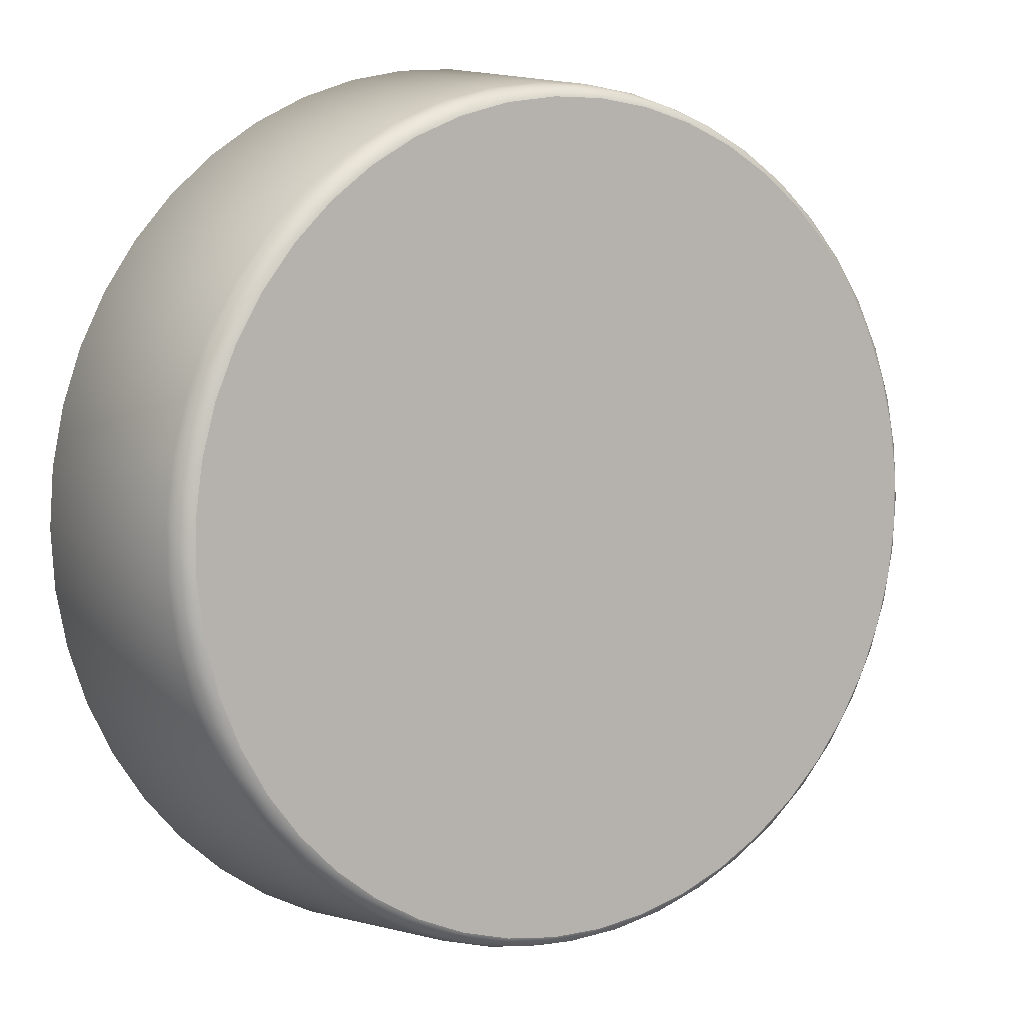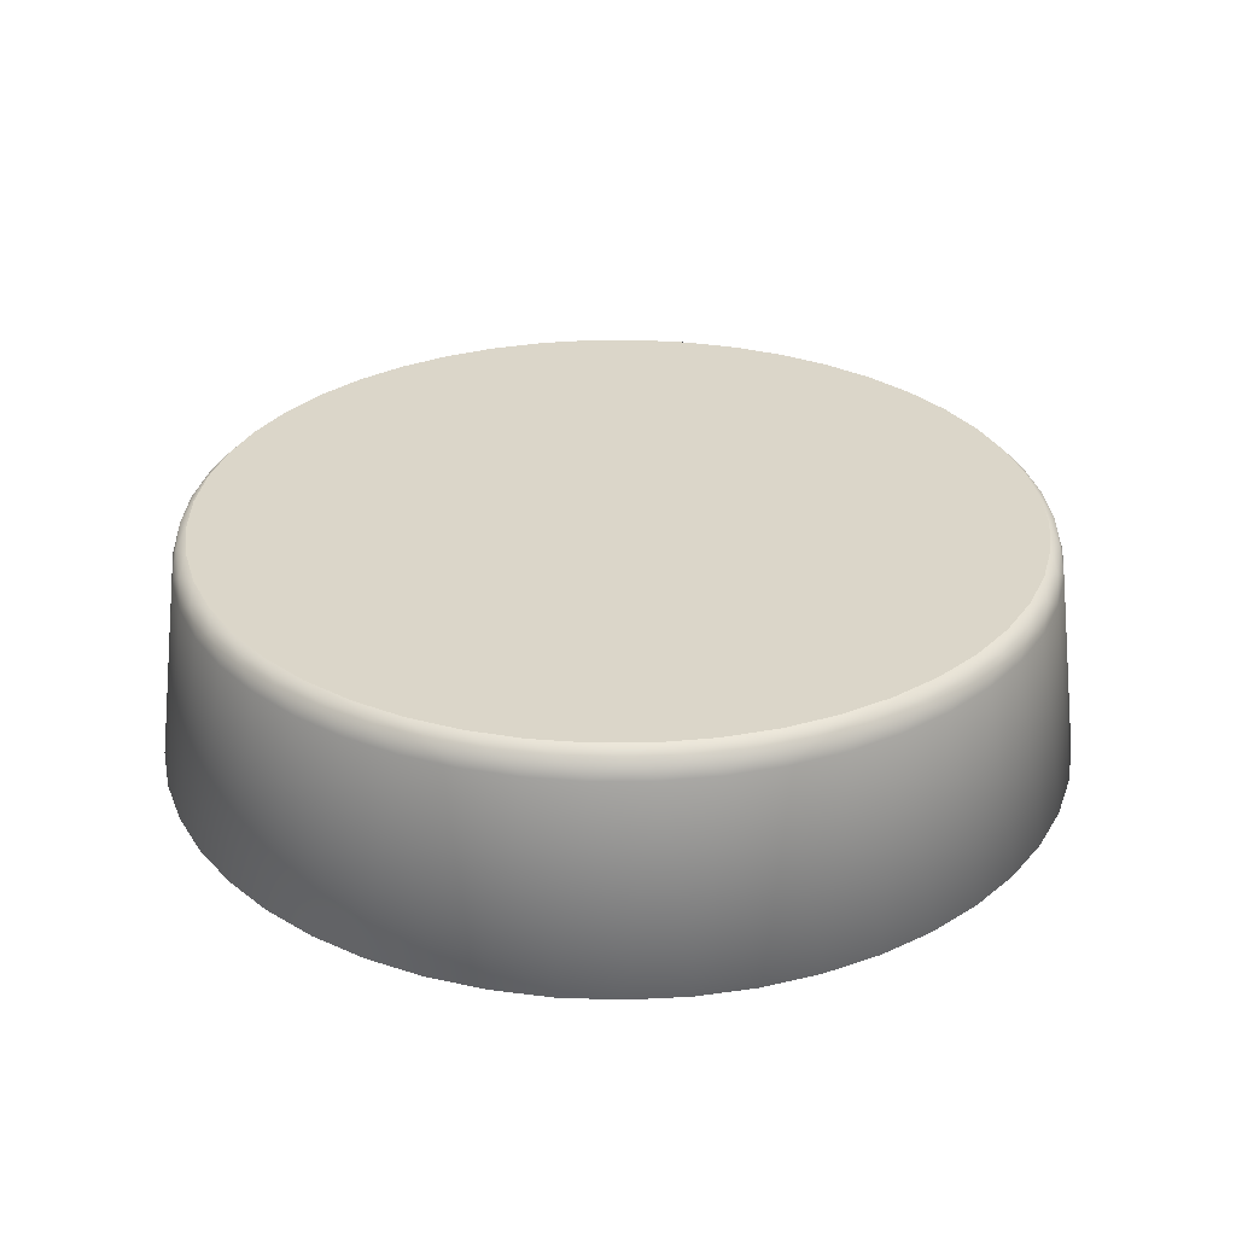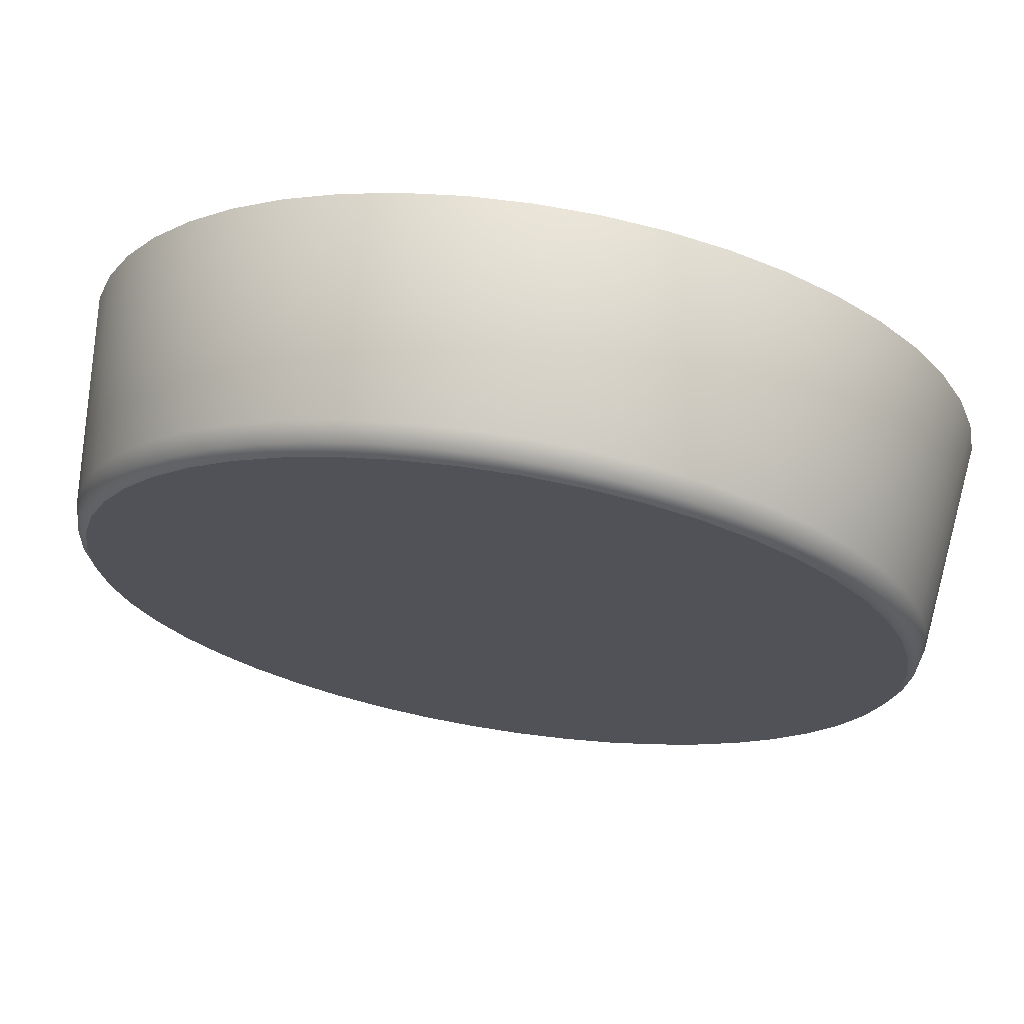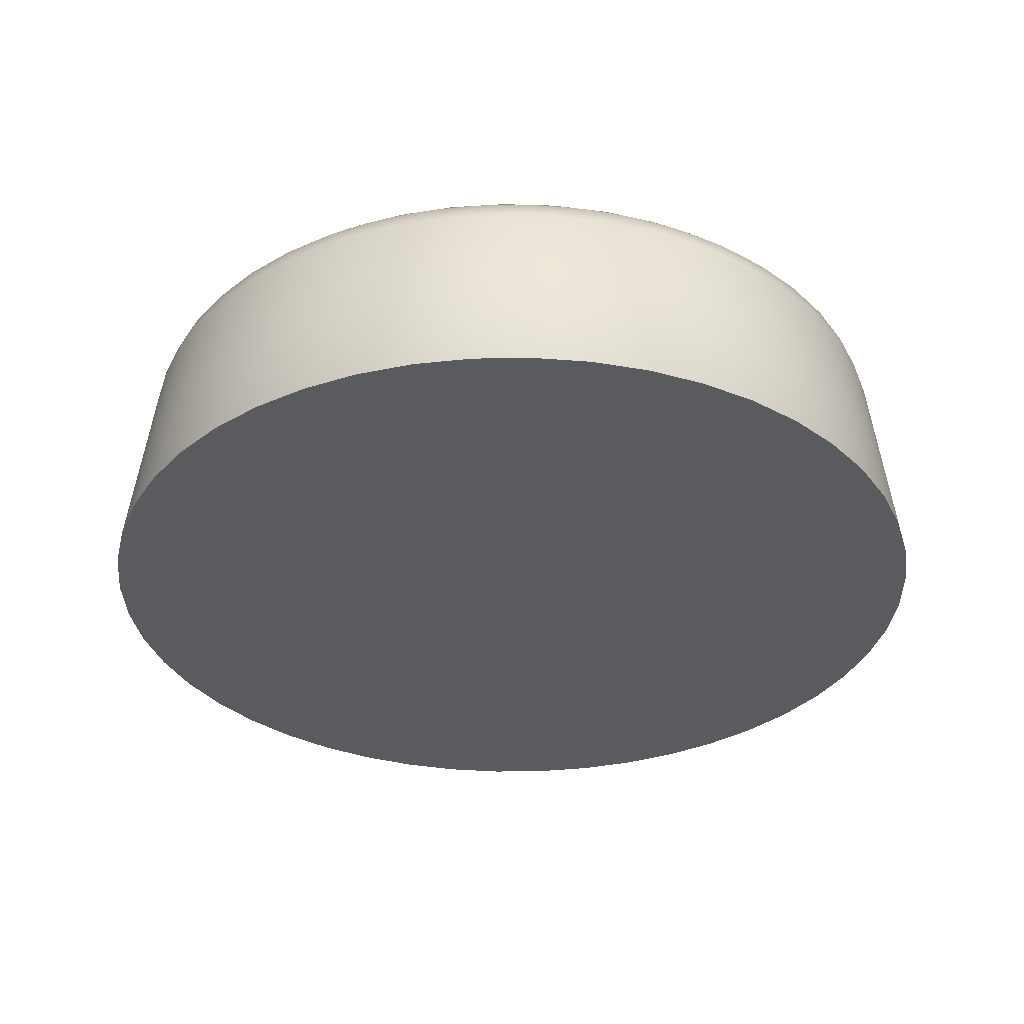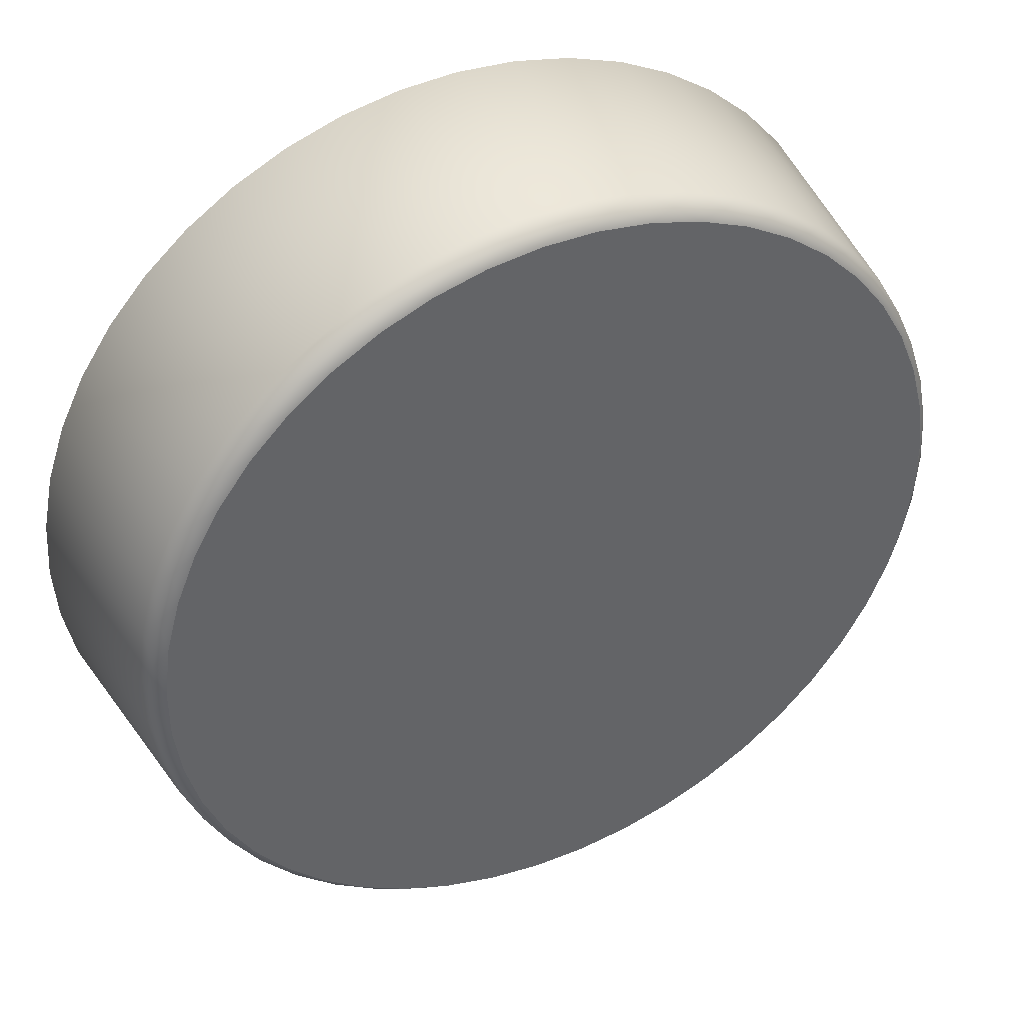
<metadata>
{"format":"obj","ext":"obj","renderer":"f3d","projection":"perspective","resolution":1024,"background":"white","views":[{"elev":6.2,"azim":146.9,"up":"+Z"},{"elev":29.8,"azim":-45.6,"up":"+Y"},{"elev":69.6,"azim":-170.9,"up":"+Z"},{"elev":-33.5,"azim":177.5,"up":"+Y"},{"elev":41.4,"azim":154.2,"up":"+Z"}]}
</metadata>
<code>
o 860E82C9E02DBB67AA510CB8DBBF19EC29DE1D58_32mm_Round_Rounded_Bas
v 0.01547 0.1149 0.236
v 1e-06 0.000488 0.25
v 0.03263 0.000488 0.2479
v 0.04613 0.1149 0.2319
v 0.03047 0.1253 0.2314
v 1e-06 0.1253 0.2334
v 0.01493 0.1305 0.2277
v 0.04451 0.1305 0.2238
v 0.0647 0.000488 0.2415
v 0.07601 0.1149 0.2239
v 0.06041 0.1253 0.2255
v 0.07334 0.1305 0.2161
v 0.04451 0.1305 0.2238
v 0.07334 0.1305 0.2161
v 0.01493 0.1305 0.2277
v 0.03263 0.000488 0.2479
v 1e-06 0.000488 0.25
v 0.0647 0.000488 0.2415
v 0.09567 0.000488 0.231
v 0.1046 0.1149 0.2121
v 0.08932 0.1253 0.2156
v 0.1009 0.1305 0.2046
v 0.1009 0.1305 0.2046
v 0.09567 0.000488 0.231
v 0.125 0.000488 0.2165
v 0.1314 0.1149 0.1966
v 0.1167 0.1253 0.2021
v 0.1268 0.1305 0.1897
v 0.1268 0.1305 0.1897
v 0.125 0.000488 0.2165
v 0.1522 0.000488 0.1983
v 0.1559 0.1149 0.1778
v 0.1421 0.1253 0.1852
v 0.1504 0.1305 0.1715
v 0.1504 0.1305 0.1715
v 0.1522 0.000488 0.1983
v 0.1768 0.000488 0.1768
v 0.1778 0.1149 0.1559
v 0.165 0.1253 0.165
v 0.1716 0.1305 0.1504
v 0.1716 0.1305 0.1504
v 0.1768 0.000488 0.1768
v 0.1983 0.000488 0.1522
v 0.1966 0.1149 0.1314
v 0.1852 0.1253 0.1421
v 0.1897 0.1305 0.1268
v 0.1897 0.1305 0.1268
v 0.1983 0.000488 0.1522
v 0.2165 0.000488 0.125
v 0.2121 0.1149 0.1046
v 0.2021 0.1253 0.1167
v 0.2046 0.1305 0.1009
v 0.2046 0.1305 0.1009
v 0.2165 0.000488 0.125
v 0.231 0.000488 0.09567
v 0.2239 0.1149 0.07601
v 0.2156 0.1253 0.08932
v 0.2161 0.1305 0.07334
v 0.2161 0.1305 0.07334
v 0.231 0.000488 0.09567
v 0.2415 0.000488 0.0647
v 0.2319 0.1149 0.04613
v 0.2255 0.1253 0.06041
v 0.2238 0.1305 0.04451
v 0.2238 0.1305 0.04451
v 0.2415 0.000488 0.0647
v 0.2479 0.000488 0.03263
v 0.236 0.1149 0.01547
v 0.2314 0.1253 0.03047
v 0.2277 0.1305 0.01492
v 0.2277 0.1305 0.01492
v 0.2479 0.000488 0.03263
v 0.25 0.000488 0
v 0.236 0.1149 -0.01547
v 0.2334 0.1253 0
v 0.2277 0.1305 -0.01492
v 0.2277 0.1305 -0.01492
v 0.25 0.000488 0
v 0.2479 0.000488 -0.03263
v 0.2319 0.1149 -0.04613
v 0.2314 0.1253 -0.03047
v 0.2238 0.1305 -0.04451
v 0.2238 0.1305 -0.04451
v 0.2479 0.000488 -0.03263
v 0.2415 0.000488 -0.0647
v 0.2239 0.1149 -0.07601
v 0.2255 0.1253 -0.06041
v 0.2161 0.1305 -0.07334
v 0.2161 0.1305 -0.07334
v 0.2415 0.000488 -0.0647
v 0.231 0.000488 -0.09567
v 0.2121 0.1149 -0.1046
v 0.2156 0.1253 -0.08932
v 0.2046 0.1305 -0.1009
v 0.2046 0.1305 -0.1009
v 0.231 0.000488 -0.09567
v 0.2165 0.000488 -0.125
v 0.1966 0.1149 -0.1314
v 0.2021 0.1253 -0.1167
v 0.1897 0.1305 -0.1268
v 0.1897 0.1305 -0.1268
v 0.2165 0.000488 -0.125
v 0.1983 0.000488 -0.1522
v 0.1778 0.1149 -0.1559
v 0.1852 0.1253 -0.1421
v 0.1716 0.1305 -0.1504
v 0.1716 0.1305 -0.1504
v 0.1983 0.000488 -0.1522
v 0.1768 0.000488 -0.1768
v 0.1559 0.1149 -0.1778
v 0.165 0.1253 -0.165
v 0.1504 0.1305 -0.1715
v 0.1504 0.1305 -0.1715
v 0.1768 0.000488 -0.1768
v 0.1522 0.000488 -0.1983
v 0.1314 0.1149 -0.1966
v 0.1421 0.1253 -0.1852
v 0.1268 0.1305 -0.1897
v 0.1268 0.1305 -0.1897
v 0.1522 0.000488 -0.1983
v 0.125 0.000488 -0.2165
v 0.1046 0.1149 -0.2121
v 0.1167 0.1253 -0.2021
v 0.1009 0.1305 -0.2046
v 0.1009 0.1305 -0.2046
v 0.125 0.000488 -0.2165
v 0.09567 0.000488 -0.231
v 0.07601 0.1149 -0.2239
v 0.08932 0.1253 -0.2156
v 0.07334 0.1305 -0.2161
v 0.07334 0.1305 -0.2161
v 0.09567 0.000488 -0.231
v 0.0647 0.000488 -0.2415
v 0.04613 0.1149 -0.2319
v 0.06041 0.1253 -0.2255
v 0.04451 0.1305 -0.2238
v 0.04451 0.1305 -0.2238
v 0.0647 0.000488 -0.2415
v 0.03263 0.000488 -0.2479
v 0.01547 0.1149 -0.236
v 0.03047 0.1253 -0.2314
v 0.01493 0.1305 -0.2277
v 0.01493 0.1305 -0.2277
v 0.03263 0.000488 -0.2479
v 1e-06 0.000488 -0.25
v -0.01547 0.1149 -0.236
v 1e-06 0.1253 -0.2334
v -0.01492 0.1305 -0.2277
v -0.01492 0.1305 -0.2277
v 1e-06 0.000488 -0.25
v -0.03263 0.000488 -0.2479
v -0.04613 0.1149 -0.2319
v -0.03047 0.1253 -0.2314
v -0.04451 0.1305 -0.2238
v -0.04451 0.1305 -0.2238
v -0.03263 0.000488 -0.2479
v -0.0647 0.000488 -0.2415
v -0.07601 0.1149 -0.2239
v -0.06041 0.1253 -0.2255
v -0.07334 0.1305 -0.2161
v -0.07334 0.1305 -0.2161
v -0.0647 0.000488 -0.2415
v -0.09567 0.000488 -0.231
v -0.1046 0.1149 -0.2121
v -0.08932 0.1253 -0.2156
v -0.1009 0.1305 -0.2046
v -0.1009 0.1305 -0.2046
v -0.09567 0.000488 -0.231
v -0.125 0.000488 -0.2165
v -0.1314 0.1149 -0.1966
v -0.1167 0.1253 -0.2021
v -0.1268 0.1305 -0.1897
v -0.1268 0.1305 -0.1897
v -0.125 0.000488 -0.2165
v -0.1522 0.000488 -0.1983
v -0.1559 0.1149 -0.1778
v -0.1421 0.1253 -0.1852
v -0.1504 0.1305 -0.1715
v -0.1504 0.1305 -0.1715
v -0.1522 0.000488 -0.1983
v -0.1768 0.000488 -0.1768
v -0.1778 0.1149 -0.1559
v -0.165 0.1253 -0.165
v -0.1715 0.1305 -0.1504
v -0.1715 0.1305 -0.1504
v -0.1768 0.000488 -0.1768
v -0.1983 0.000488 -0.1522
v -0.1966 0.1149 -0.1314
v -0.1852 0.1253 -0.1421
v -0.1897 0.1305 -0.1268
v -0.1897 0.1305 -0.1268
v -0.1983 0.000488 -0.1522
v -0.2165 0.000488 -0.125
v -0.2121 0.1149 -0.1046
v -0.2021 0.1253 -0.1167
v -0.2046 0.1305 -0.1009
v -0.2046 0.1305 -0.1009
v -0.2165 0.000488 -0.125
v -0.231 0.000488 -0.09567
v -0.2239 0.1149 -0.07601
v -0.2156 0.1253 -0.08932
v -0.2161 0.1305 -0.07334
v -0.2161 0.1305 -0.07334
v -0.231 0.000488 -0.09567
v -0.2415 0.000488 -0.0647
v -0.2319 0.1149 -0.04613
v -0.2255 0.1253 -0.06041
v -0.2238 0.1305 -0.04451
v -0.2238 0.1305 -0.04451
v -0.2415 0.000488 -0.0647
v -0.2479 0.000488 -0.03263
v -0.236 0.1149 -0.01547
v -0.2314 0.1253 -0.03047
v -0.2277 0.1305 -0.01492
v -0.2277 0.1305 -0.01492
v -0.2479 0.000488 -0.03263
v -0.25 0.000488 0
v -0.236 0.1149 0.01547
v -0.2334 0.1253 0
v -0.2277 0.1305 0.01492
v -0.2277 0.1305 0.01492
v -0.25 0.000488 0
v -0.2479 0.000488 0.03263
v -0.2319 0.1149 0.04613
v -0.2314 0.1253 0.03047
v -0.2238 0.1305 0.04451
v -0.2238 0.1305 0.04451
v -0.2479 0.000488 0.03263
v -0.2415 0.000488 0.0647
v -0.2239 0.1149 0.07601
v -0.2255 0.1253 0.06041
v -0.2161 0.1305 0.07334
v -0.2161 0.1305 0.07334
v -0.2415 0.000488 0.0647
v -0.231 0.000488 0.09567
v -0.2121 0.1149 0.1046
v -0.2156 0.1253 0.08932
v -0.2046 0.1305 0.1009
v -0.2046 0.1305 0.1009
v -0.231 0.000488 0.09567
v -0.2165 0.000488 0.125
v -0.1966 0.1149 0.1314
v -0.2021 0.1253 0.1167
v -0.1897 0.1305 0.1268
v -0.1897 0.1305 0.1268
v -0.2165 0.000488 0.125
v -0.1983 0.000488 0.1522
v -0.1778 0.1149 0.1559
v -0.1852 0.1253 0.1421
v -0.1715 0.1305 0.1504
v -0.1715 0.1305 0.1504
v -0.1983 0.000488 0.1522
v -0.1768 0.000488 0.1768
v -0.1559 0.1149 0.1778
v -0.165 0.1253 0.165
v -0.1504 0.1305 0.1715
v -0.1504 0.1305 0.1715
v -0.1768 0.000488 0.1768
v -0.1522 0.000488 0.1983
v -0.1314 0.1149 0.1966
v -0.1421 0.1253 0.1852
v -0.1268 0.1305 0.1897
v -0.1268 0.1305 0.1897
v -0.1522 0.000488 0.1983
v -0.125 0.000488 0.2165
v -0.1046 0.1149 0.2121
v -0.1167 0.1253 0.2021
v -0.1009 0.1305 0.2046
v -0.1009 0.1305 0.2046
v -0.125 0.000488 0.2165
v -0.09567 0.000488 0.231
v -0.07601 0.1149 0.2239
v -0.08932 0.1253 0.2156
v -0.07334 0.1305 0.2161
v -0.07334 0.1305 0.2161
v -0.09567 0.000488 0.231
v -0.0647 0.000488 0.2415
v -0.04613 0.1149 0.2319
v -0.06041 0.1253 0.2255
v -0.04451 0.1305 0.2238
v -0.04451 0.1305 0.2238
v -0.0647 0.000488 0.2415
v -0.03263 0.000488 0.2479
v -0.01547 0.1149 0.236
v -0.03047 0.1253 0.2314
v -0.01492 0.1305 0.2277
v -0.01492 0.1305 0.2277
v -0.03263 0.000488 0.2479
f 1 2 3
f 1 3 4
f 1 5 6
f 1 4 5
f 7 6 5
f 7 5 8
f 4 3 9
f 4 9 10
f 4 11 5
f 4 10 11
f 8 5 11
f 8 11 12
f 13 14 15
f 16 17 18
f 10 9 19
f 10 19 20
f 10 21 11
f 10 20 21
f 12 11 21
f 12 21 22
f 14 23 15
f 18 17 24
f 20 19 25
f 20 25 26
f 20 27 21
f 20 26 27
f 22 21 27
f 22 27 28
f 23 29 15
f 24 17 30
f 26 25 31
f 26 31 32
f 26 33 27
f 26 32 33
f 28 27 33
f 28 33 34
f 29 35 15
f 30 17 36
f 32 31 37
f 32 37 38
f 32 39 33
f 32 38 39
f 34 33 39
f 34 39 40
f 35 41 15
f 36 17 42
f 38 37 43
f 38 43 44
f 38 45 39
f 38 44 45
f 40 39 45
f 40 45 46
f 41 47 15
f 42 17 48
f 44 43 49
f 44 49 50
f 44 51 45
f 44 50 51
f 46 45 51
f 46 51 52
f 47 53 15
f 48 17 54
f 50 49 55
f 50 55 56
f 50 57 51
f 50 56 57
f 52 51 57
f 52 57 58
f 53 59 15
f 54 17 60
f 56 55 61
f 56 61 62
f 56 63 57
f 56 62 63
f 58 57 63
f 58 63 64
f 59 65 15
f 60 17 66
f 62 61 67
f 62 67 68
f 62 69 63
f 62 68 69
f 64 63 69
f 64 69 70
f 65 71 15
f 66 17 72
f 68 67 73
f 68 73 74
f 68 75 69
f 68 74 75
f 70 69 75
f 70 75 76
f 71 77 15
f 72 17 78
f 74 73 79
f 74 79 80
f 74 81 75
f 74 80 81
f 76 75 81
f 76 81 82
f 77 83 15
f 78 17 84
f 80 79 85
f 80 85 86
f 80 87 81
f 80 86 87
f 82 81 87
f 82 87 88
f 83 89 15
f 84 17 90
f 86 85 91
f 86 91 92
f 86 93 87
f 86 92 93
f 88 87 93
f 88 93 94
f 89 95 15
f 90 17 96
f 92 91 97
f 92 97 98
f 92 99 93
f 92 98 99
f 94 93 99
f 94 99 100
f 95 101 15
f 96 17 102
f 98 97 103
f 98 103 104
f 98 105 99
f 98 104 105
f 100 99 105
f 100 105 106
f 101 107 15
f 102 17 108
f 104 103 109
f 104 109 110
f 104 111 105
f 104 110 111
f 106 105 111
f 106 111 112
f 107 113 15
f 108 17 114
f 110 109 115
f 110 115 116
f 110 117 111
f 110 116 117
f 112 111 117
f 112 117 118
f 113 119 15
f 114 17 120
f 116 115 121
f 116 121 122
f 116 123 117
f 116 122 123
f 118 117 123
f 118 123 124
f 119 125 15
f 120 17 126
f 122 121 127
f 122 127 128
f 122 129 123
f 122 128 129
f 124 123 129
f 124 129 130
f 125 131 15
f 126 17 132
f 128 127 133
f 128 133 134
f 128 135 129
f 128 134 135
f 130 129 135
f 130 135 136
f 131 137 15
f 132 17 138
f 134 133 139
f 134 139 140
f 134 141 135
f 134 140 141
f 136 135 141
f 136 141 142
f 137 143 15
f 138 17 144
f 140 139 145
f 140 145 146
f 140 147 141
f 140 146 147
f 142 141 147
f 142 147 148
f 143 149 15
f 144 17 150
f 146 145 151
f 146 151 152
f 146 153 147
f 146 152 153
f 148 147 153
f 148 153 154
f 149 155 15
f 150 17 156
f 152 151 157
f 152 157 158
f 152 159 153
f 152 158 159
f 154 153 159
f 154 159 160
f 155 161 15
f 156 17 162
f 158 157 163
f 158 163 164
f 158 165 159
f 158 164 165
f 160 159 165
f 160 165 166
f 161 167 15
f 162 17 168
f 164 163 169
f 164 169 170
f 164 171 165
f 164 170 171
f 166 165 171
f 166 171 172
f 167 173 15
f 168 17 174
f 170 169 175
f 170 175 176
f 170 177 171
f 170 176 177
f 172 171 177
f 172 177 178
f 173 179 15
f 174 17 180
f 176 175 181
f 176 181 182
f 176 183 177
f 176 182 183
f 178 177 183
f 178 183 184
f 179 185 15
f 180 17 186
f 182 181 187
f 182 187 188
f 182 189 183
f 182 188 189
f 184 183 189
f 184 189 190
f 185 191 15
f 186 17 192
f 188 187 193
f 188 193 194
f 188 195 189
f 188 194 195
f 190 189 195
f 190 195 196
f 191 197 15
f 192 17 198
f 194 193 199
f 194 199 200
f 194 201 195
f 194 200 201
f 196 195 201
f 196 201 202
f 197 203 15
f 198 17 204
f 200 199 205
f 200 205 206
f 200 207 201
f 200 206 207
f 202 201 207
f 202 207 208
f 203 209 15
f 204 17 210
f 206 205 211
f 206 211 212
f 206 213 207
f 206 212 213
f 208 207 213
f 208 213 214
f 209 215 15
f 210 17 216
f 212 211 217
f 212 217 218
f 212 219 213
f 212 218 219
f 214 213 219
f 214 219 220
f 215 221 15
f 216 17 222
f 218 217 223
f 218 223 224
f 218 225 219
f 218 224 225
f 220 219 225
f 220 225 226
f 221 227 15
f 222 17 228
f 224 223 229
f 224 229 230
f 224 231 225
f 224 230 231
f 226 225 231
f 226 231 232
f 227 233 15
f 228 17 234
f 230 229 235
f 230 235 236
f 230 237 231
f 230 236 237
f 232 231 237
f 232 237 238
f 233 239 15
f 234 17 240
f 236 235 241
f 236 241 242
f 236 243 237
f 236 242 243
f 238 237 243
f 238 243 244
f 239 245 15
f 240 17 246
f 242 241 247
f 242 247 248
f 242 249 243
f 242 248 249
f 244 243 249
f 244 249 250
f 245 251 15
f 246 17 252
f 248 247 253
f 248 253 254
f 248 255 249
f 248 254 255
f 250 249 255
f 250 255 256
f 251 257 15
f 252 17 258
f 254 253 259
f 254 259 260
f 254 261 255
f 254 260 261
f 256 255 261
f 256 261 262
f 257 263 15
f 258 17 264
f 260 259 265
f 260 265 266
f 260 267 261
f 260 266 267
f 262 261 267
f 262 267 268
f 263 269 15
f 264 17 270
f 266 265 271
f 266 271 272
f 266 273 267
f 266 272 273
f 268 267 273
f 268 273 274
f 269 275 15
f 270 17 276
f 272 271 277
f 272 277 278
f 272 279 273
f 272 278 279
f 274 273 279
f 274 279 280
f 275 281 15
f 276 17 282
f 278 277 283
f 278 283 284
f 278 285 279
f 278 284 285
f 280 279 285
f 280 285 286
f 281 287 15
f 282 17 288
f 284 283 2
f 284 2 1
f 284 6 285
f 284 1 6
f 286 285 6
f 286 6 7

</code>
